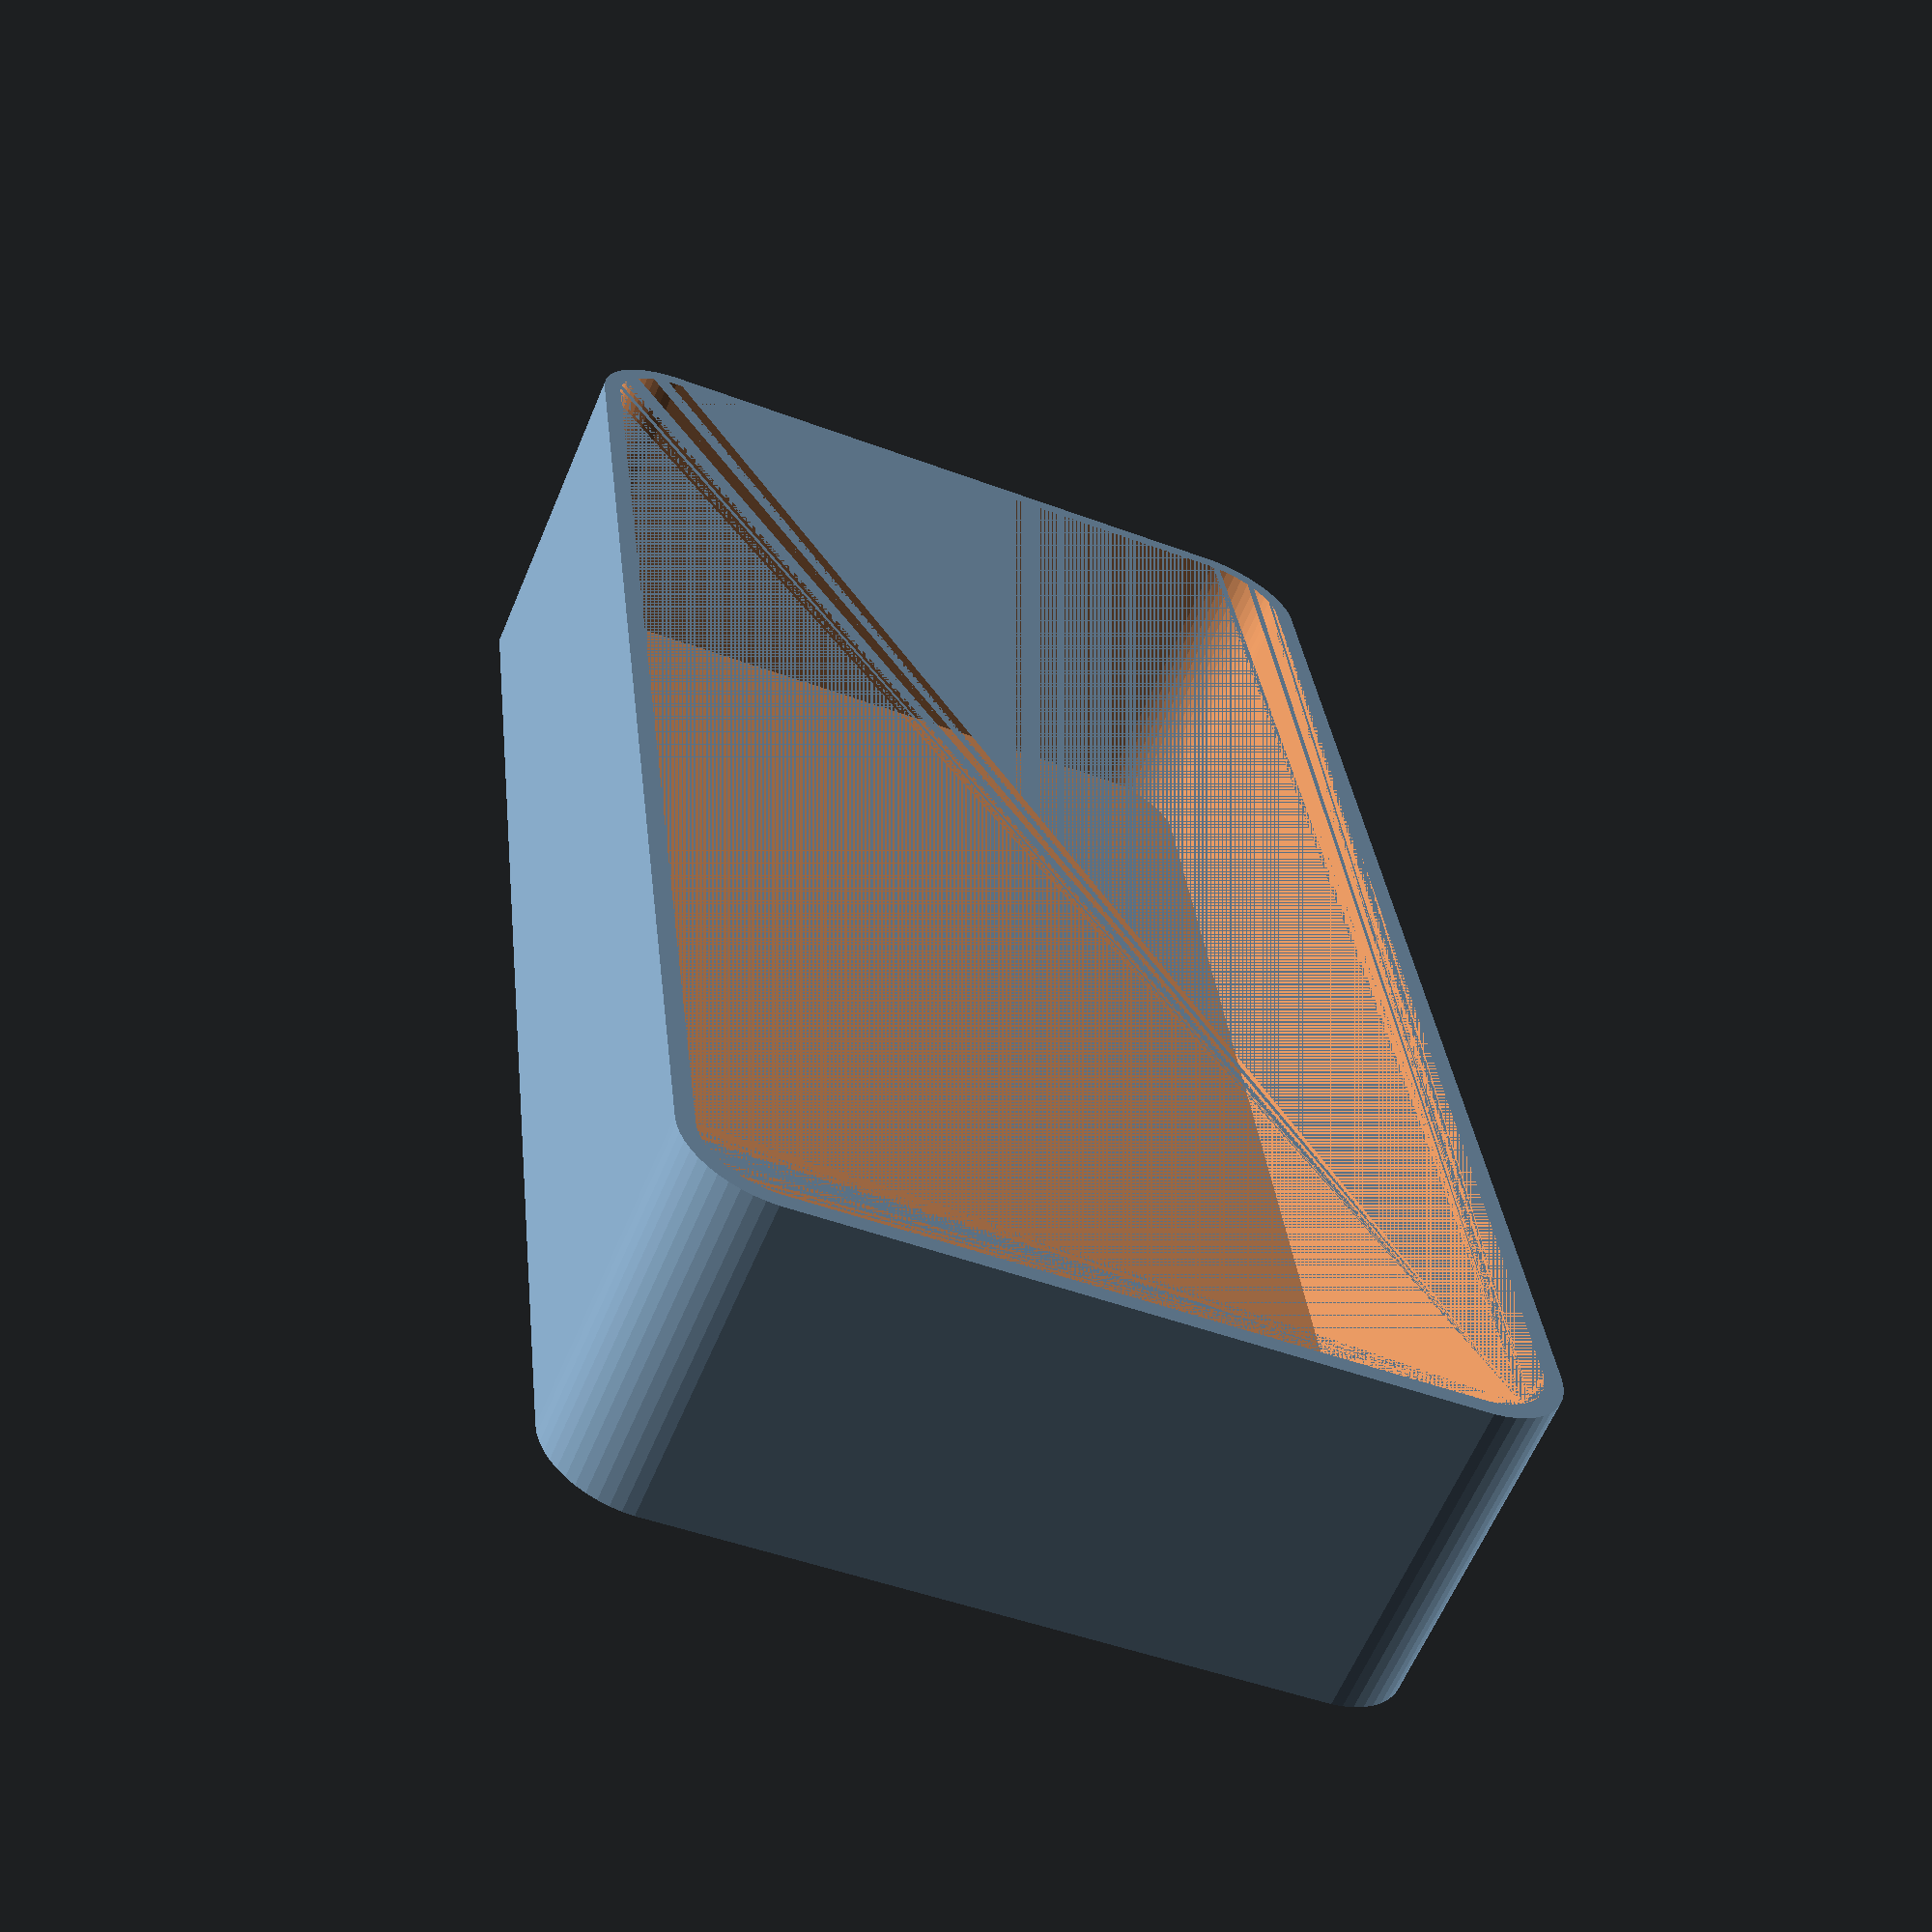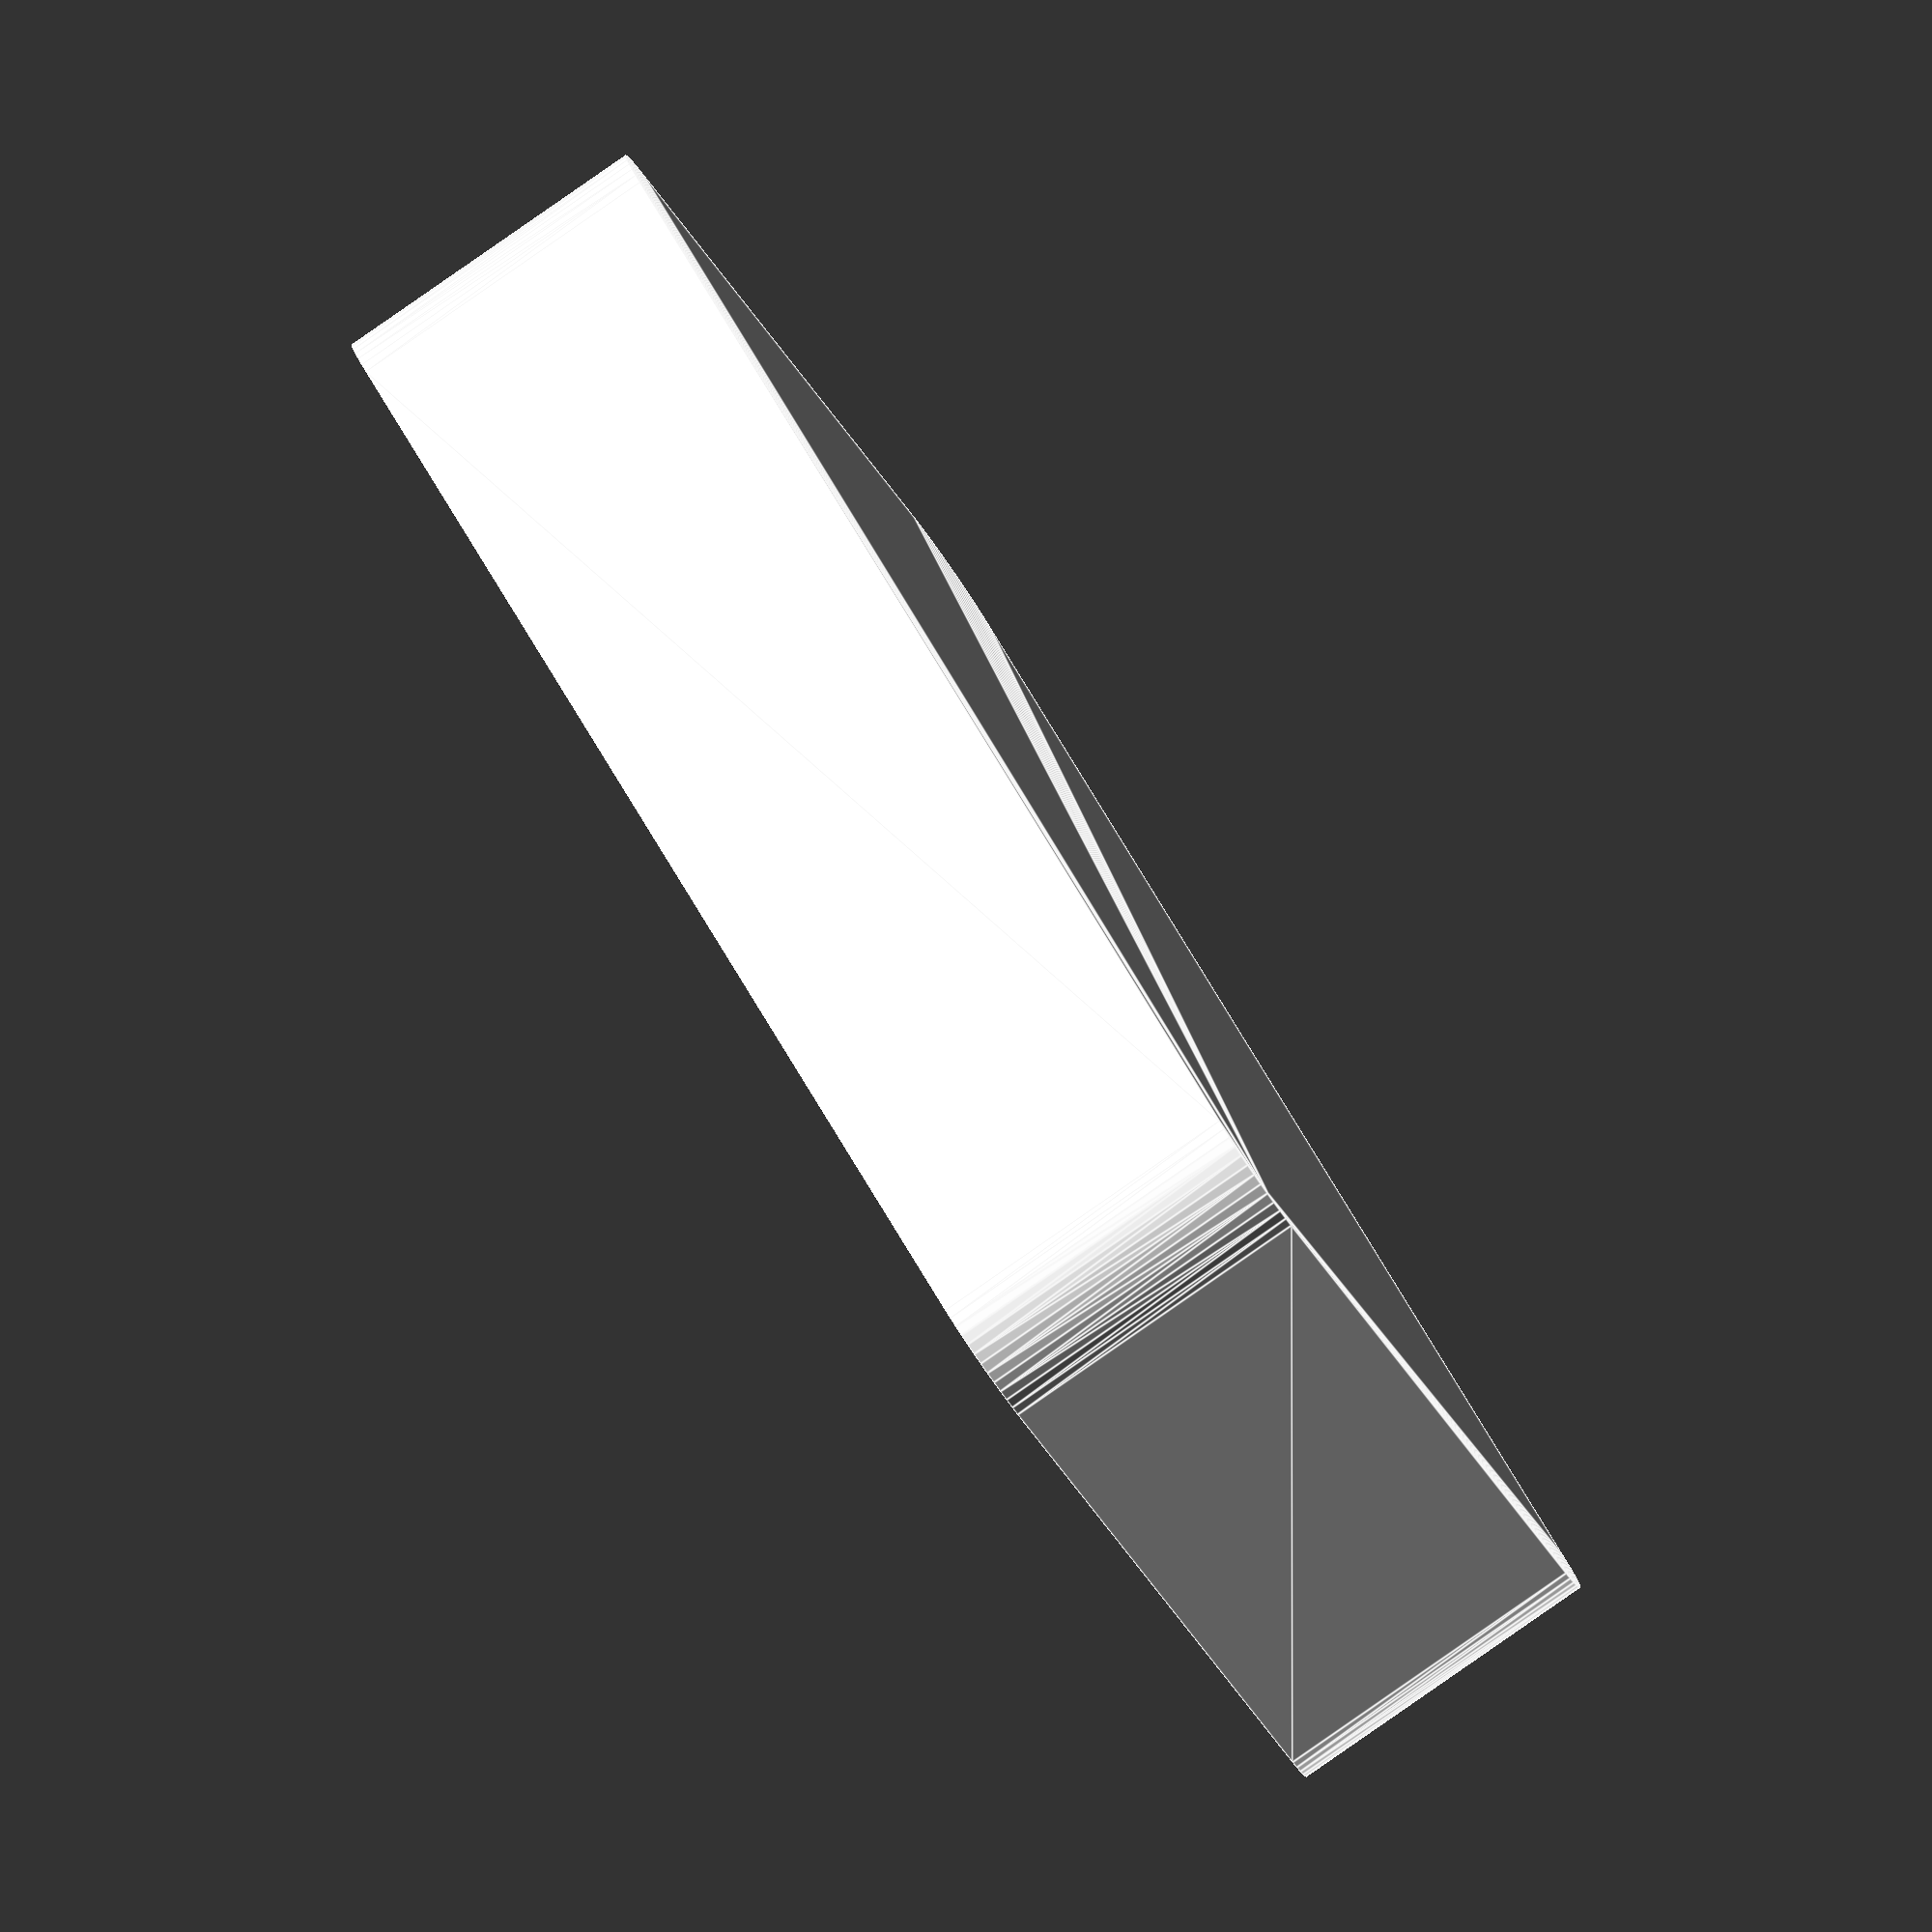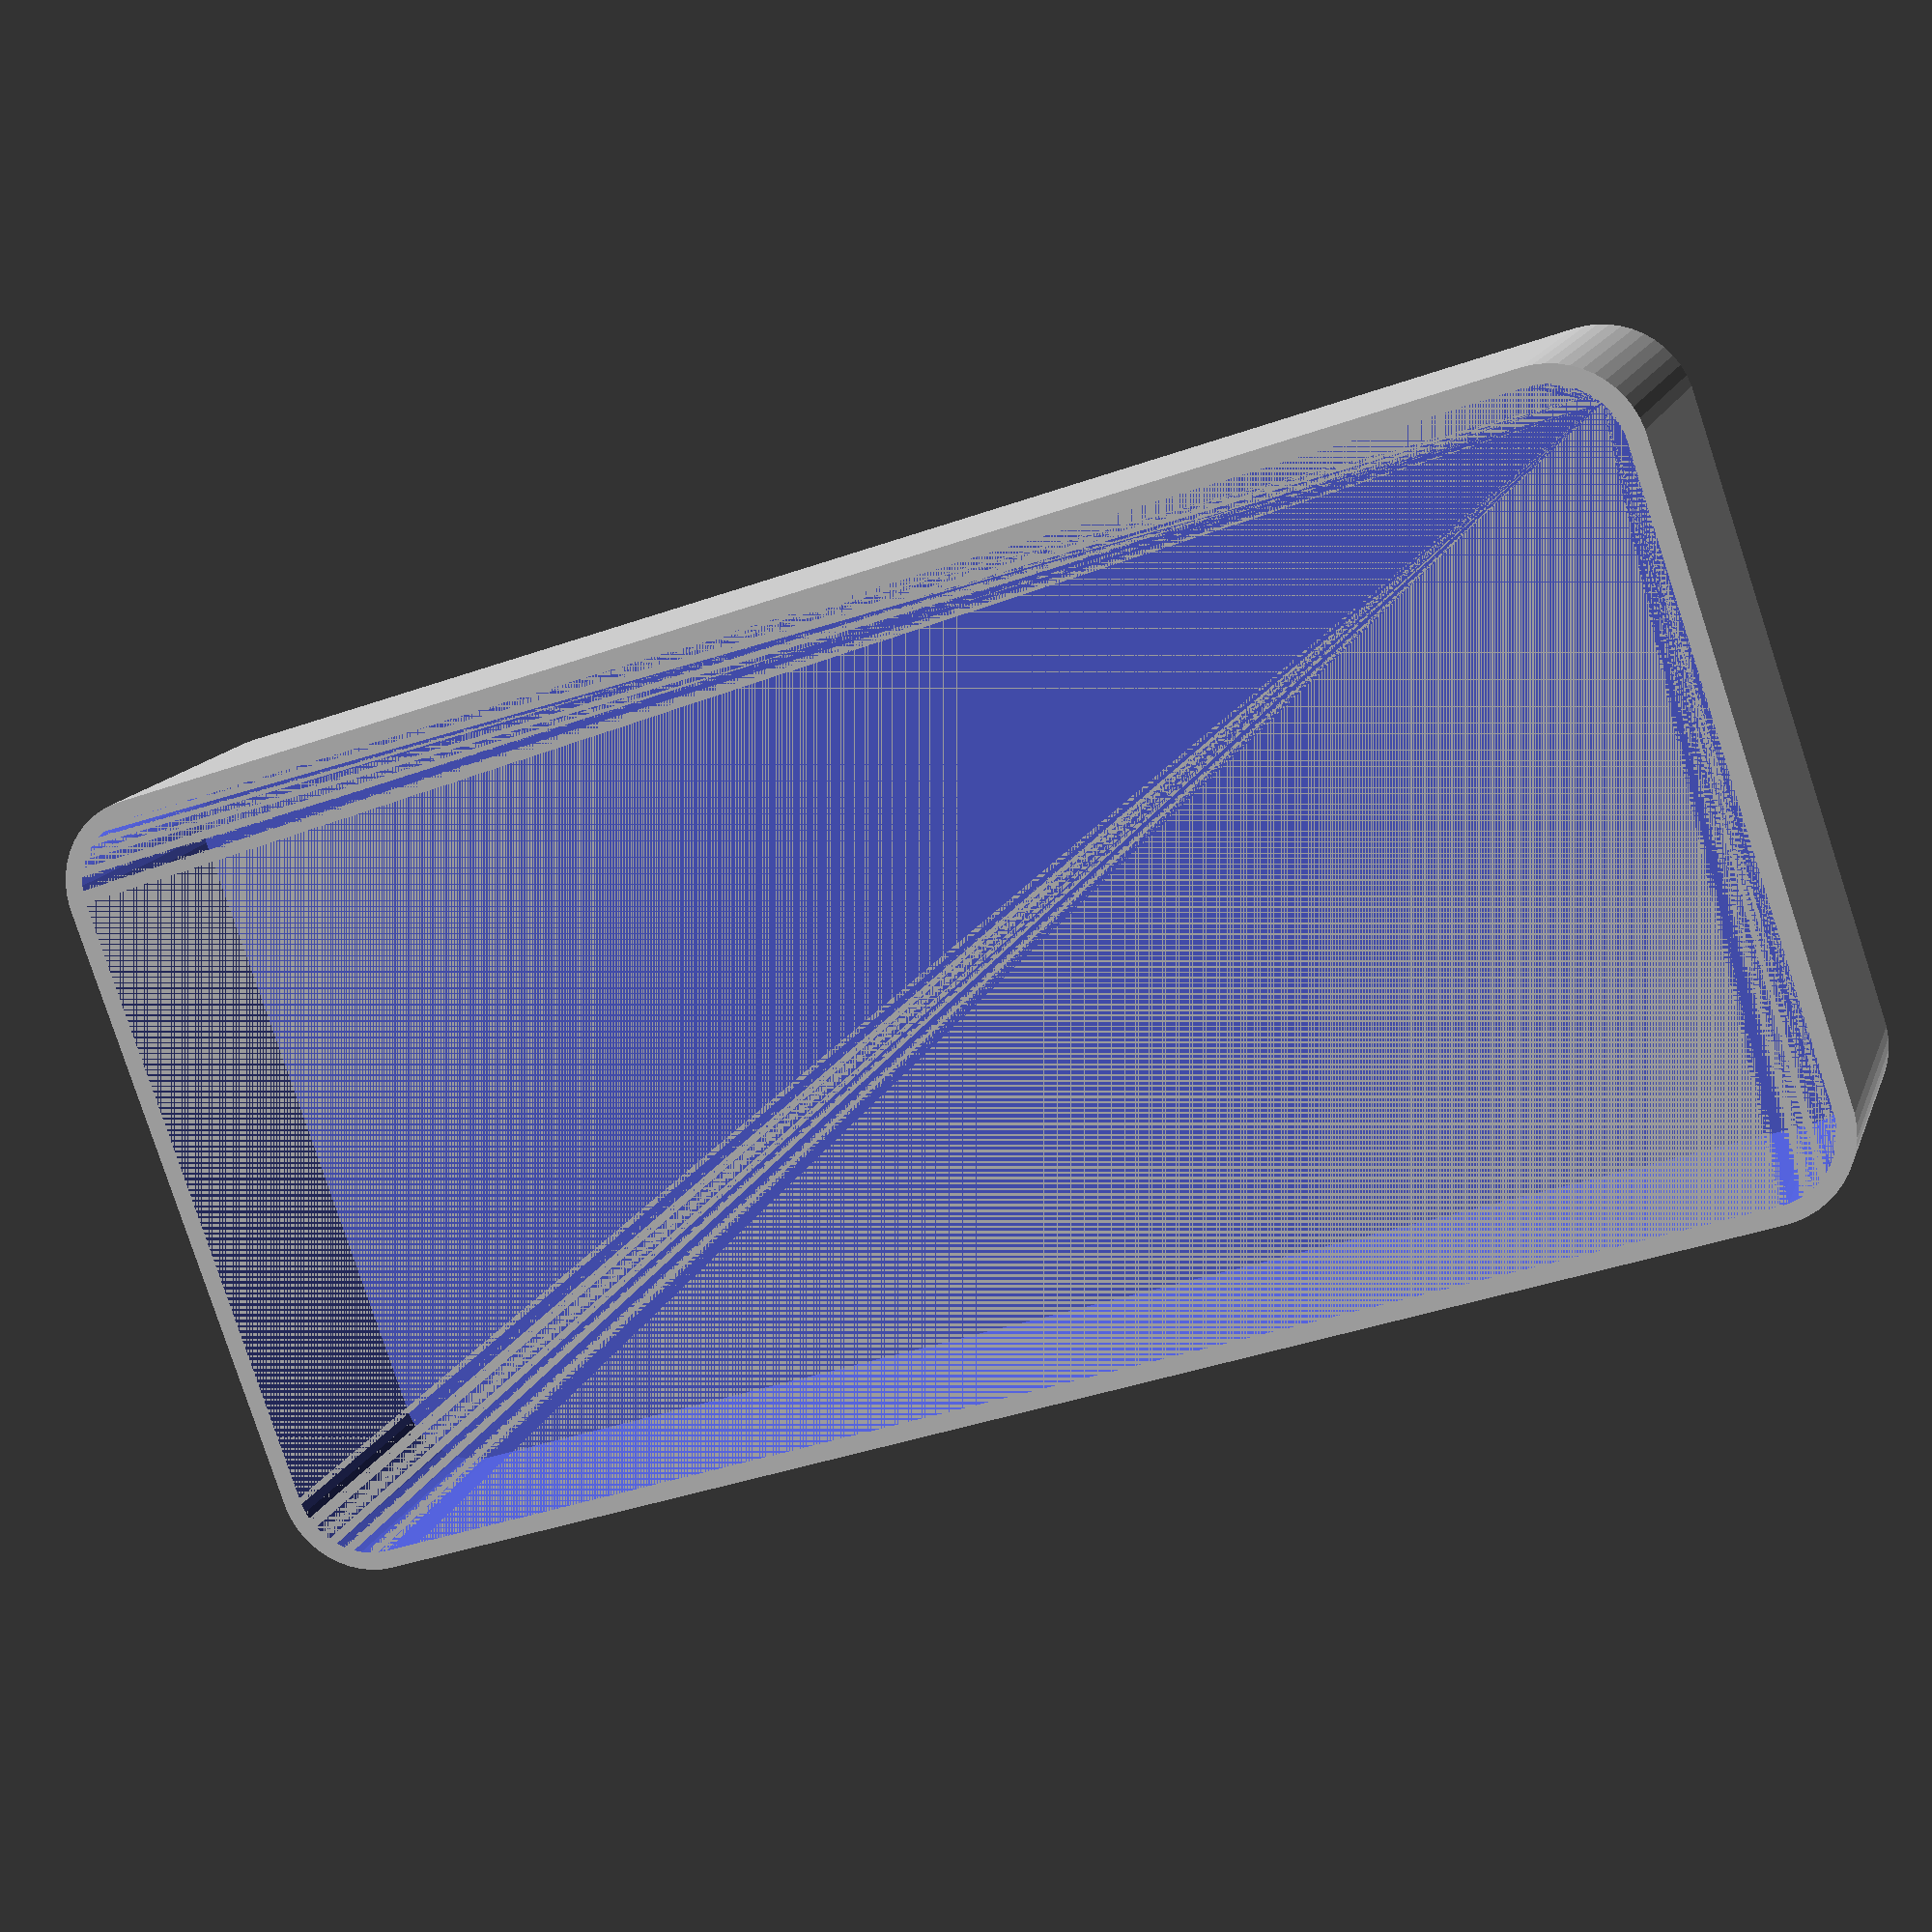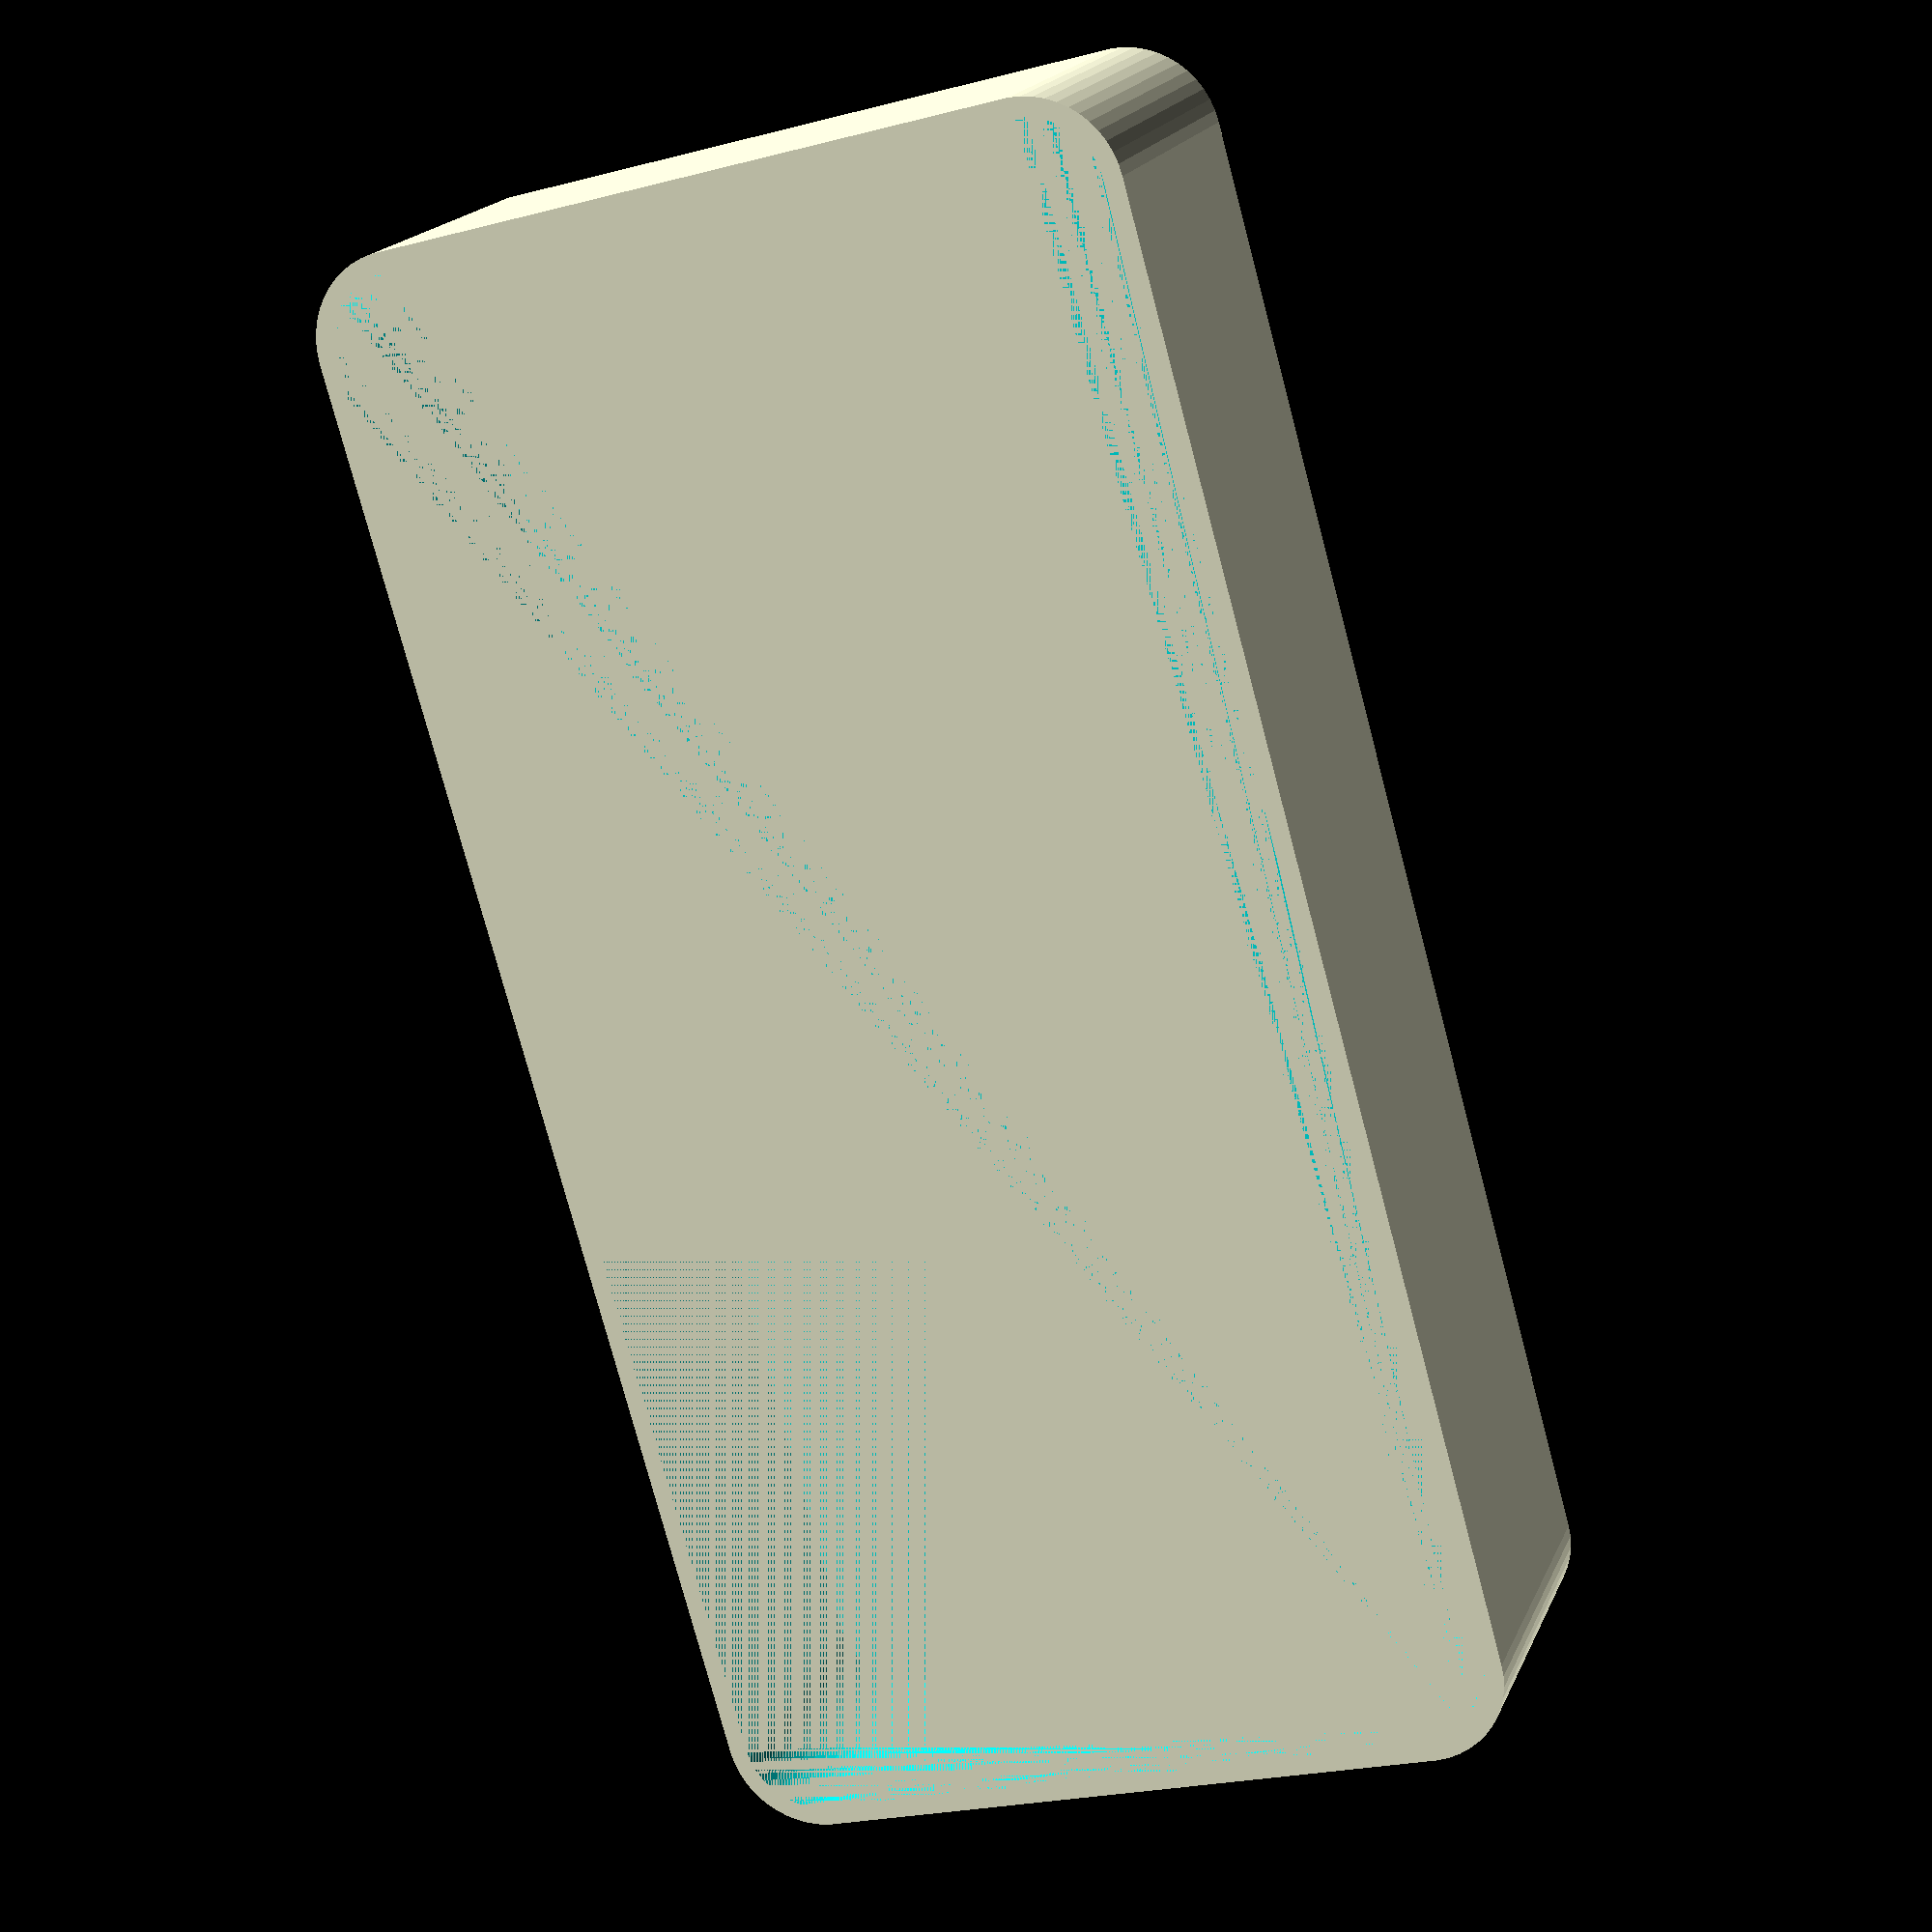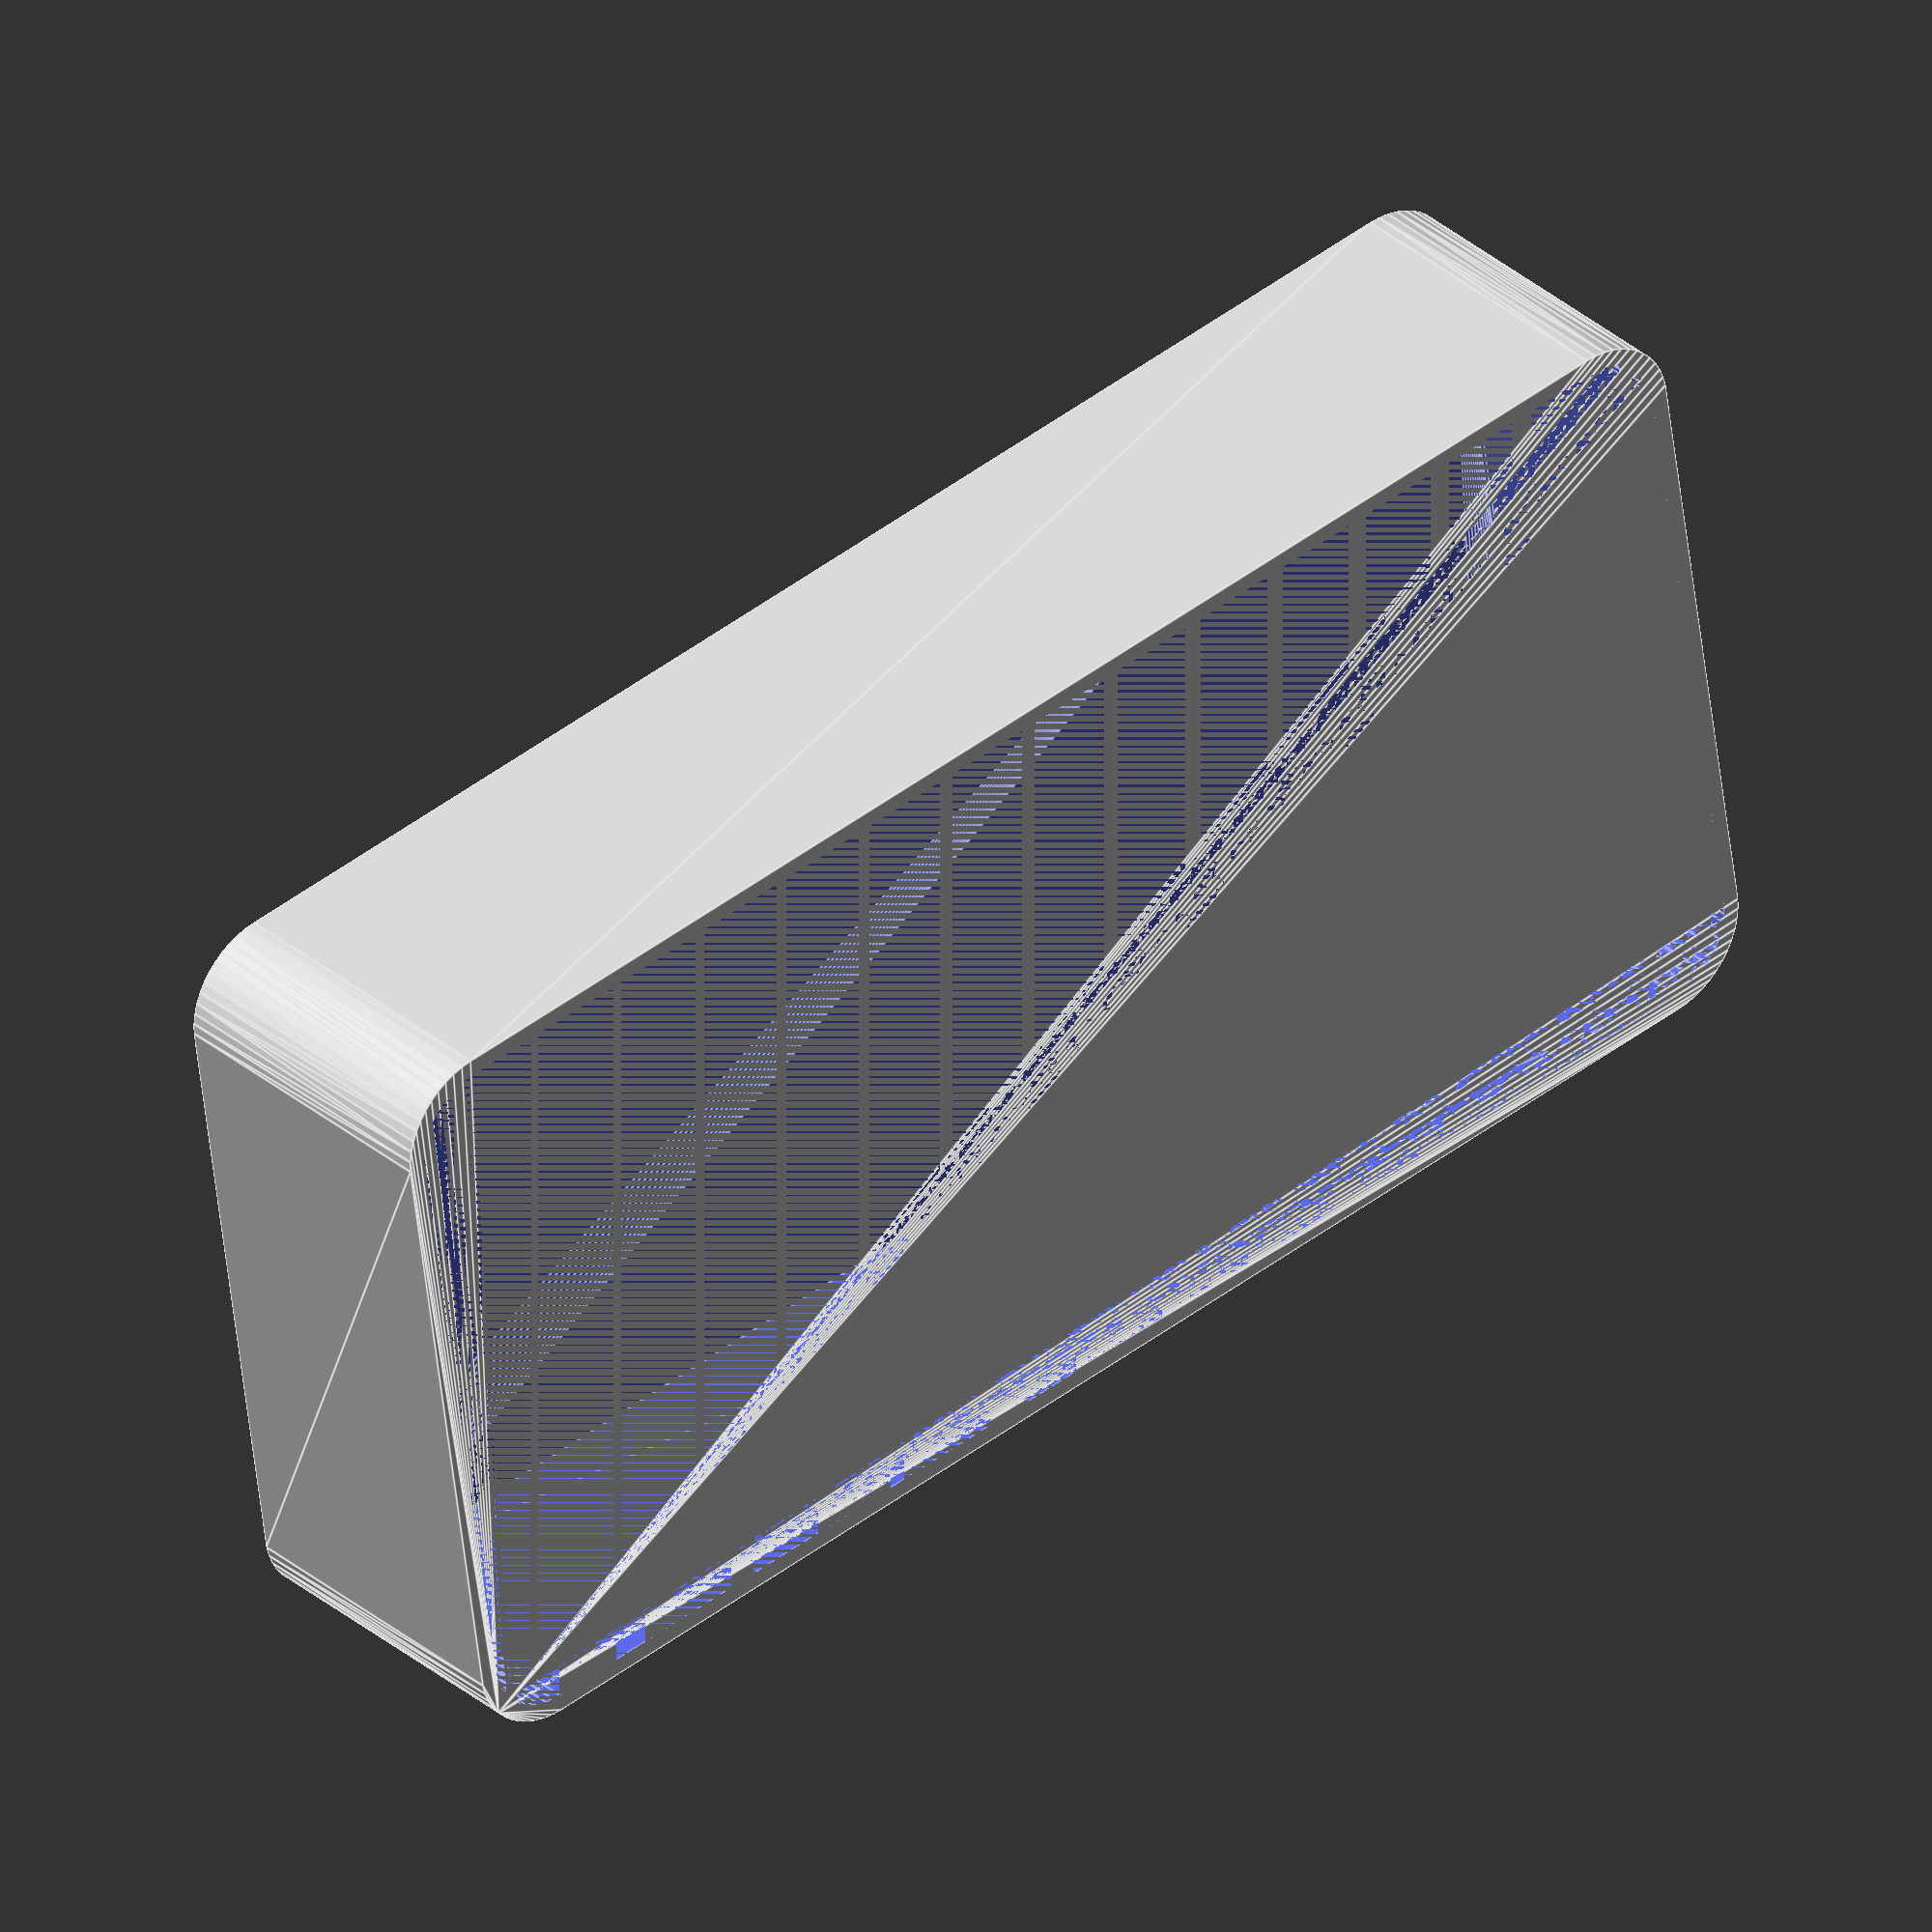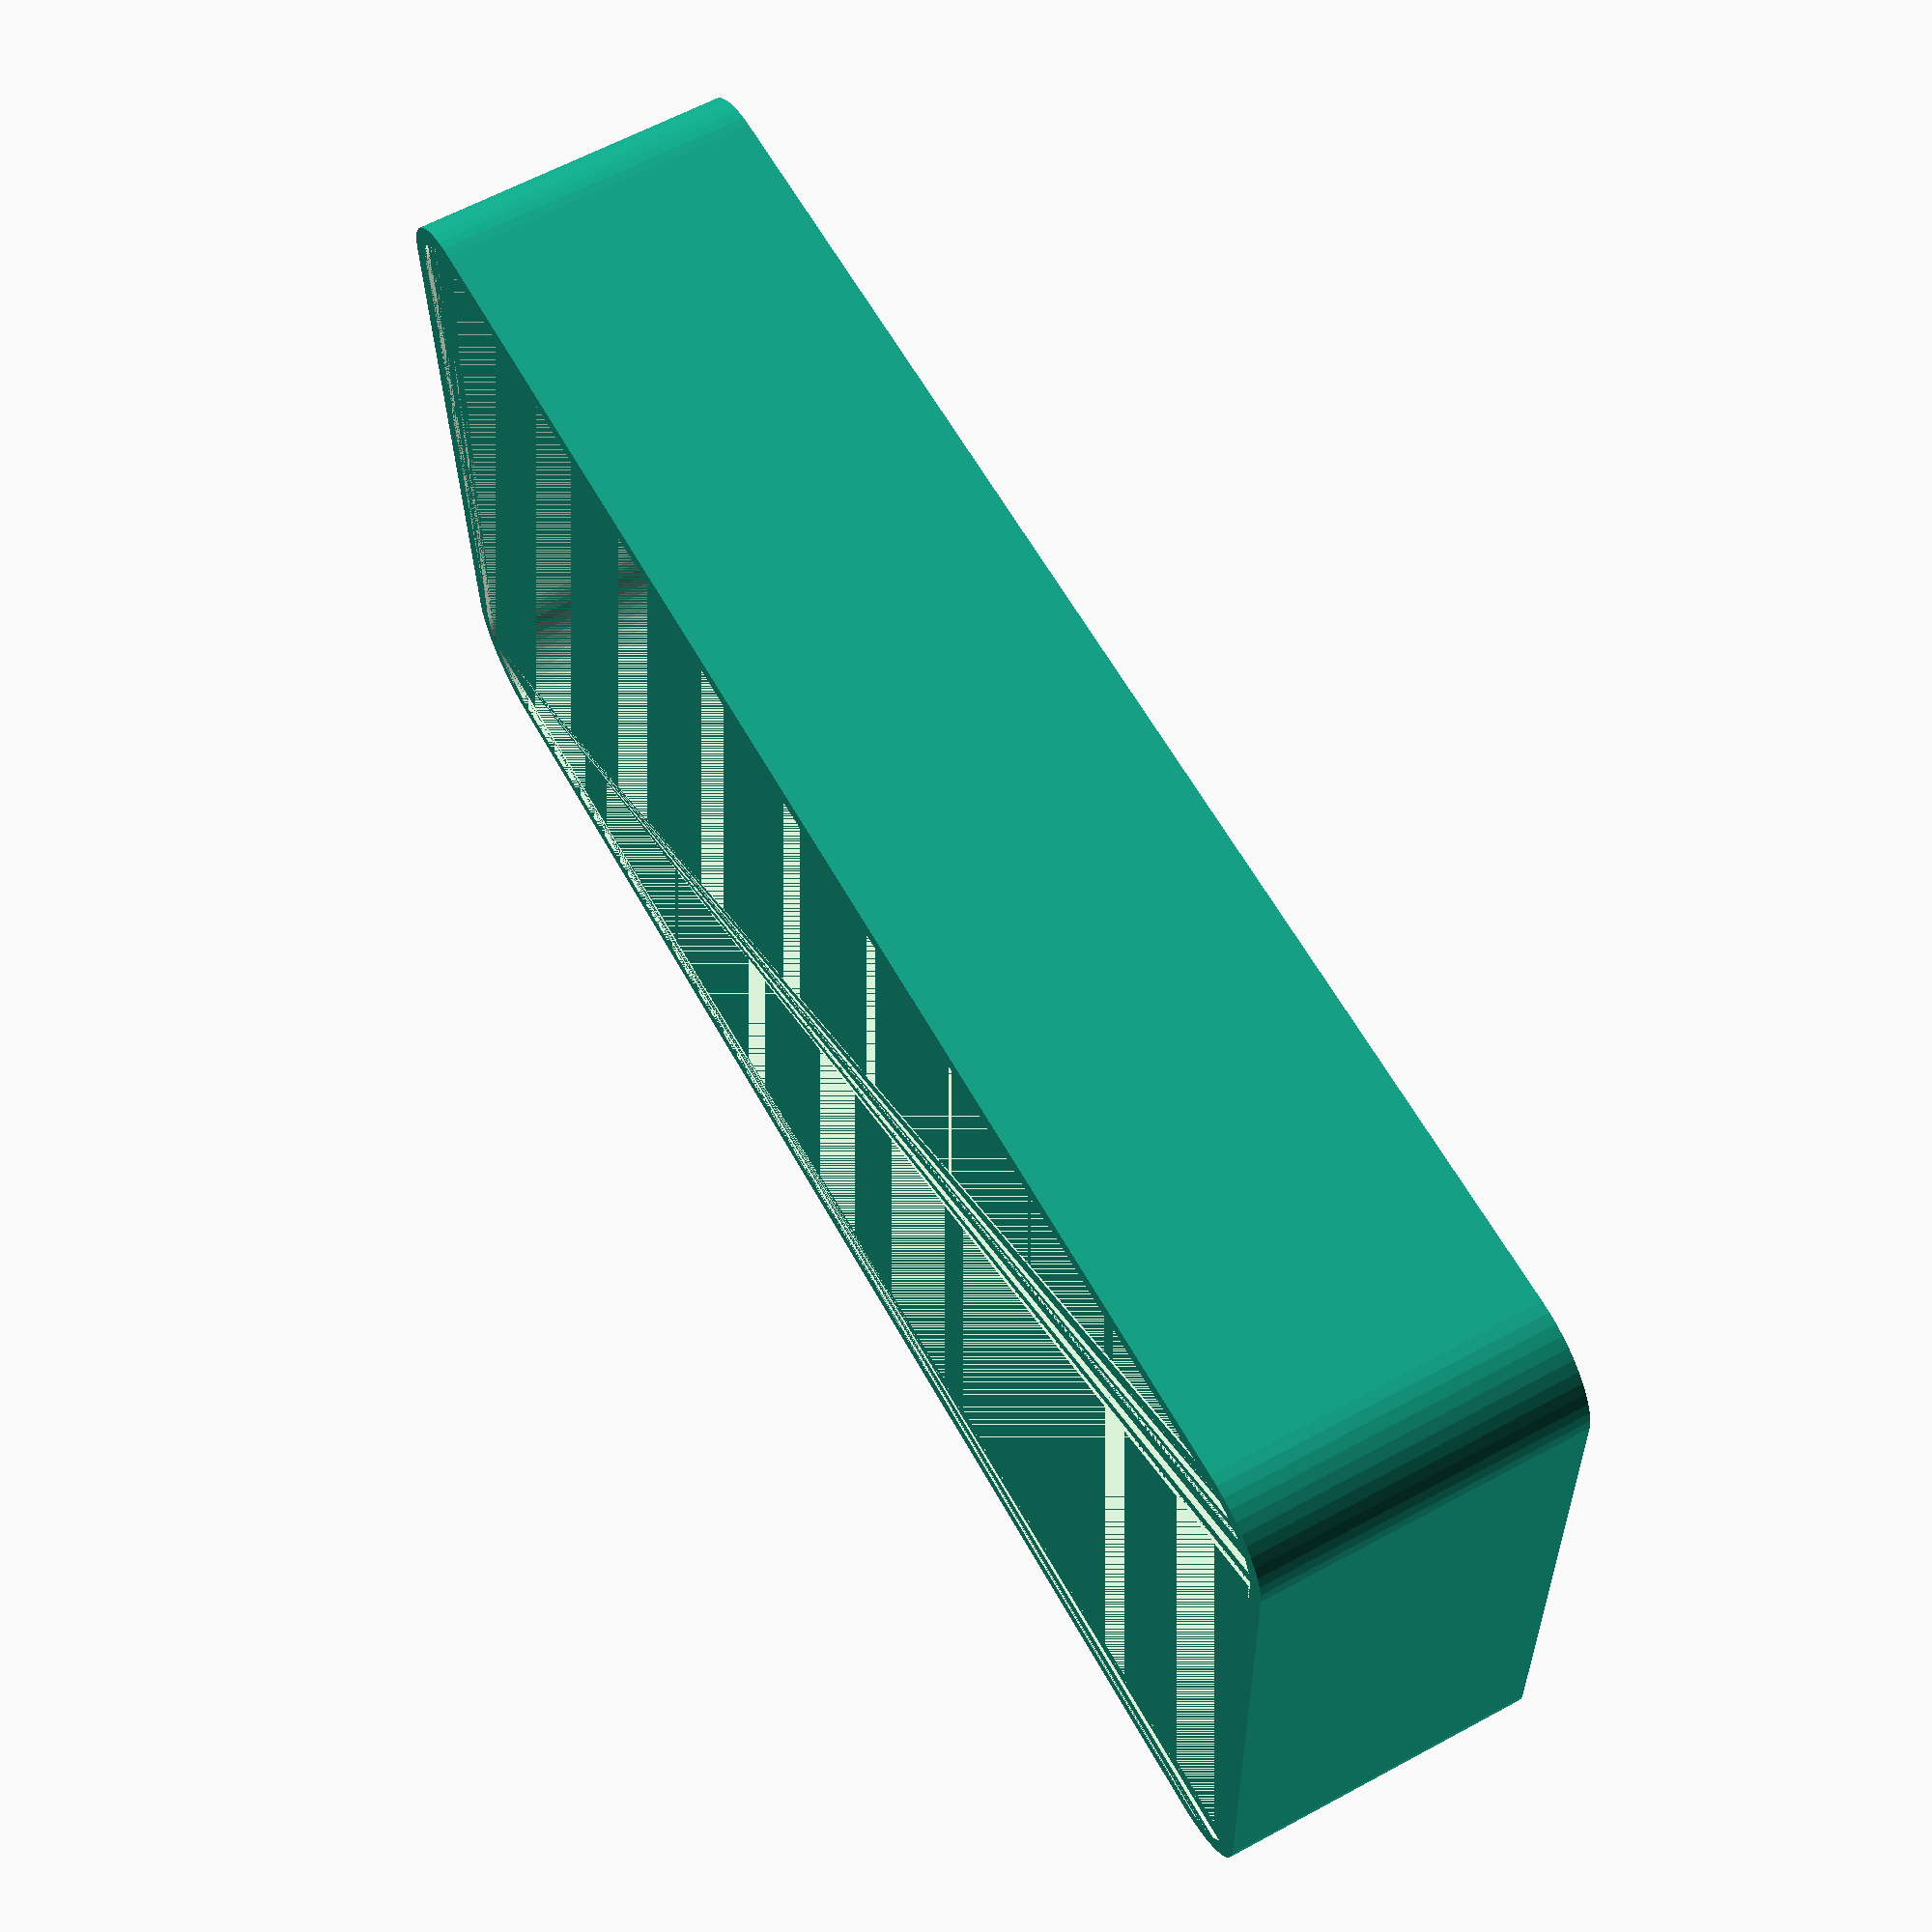
<openscad>
$fn = 50;


difference() {
	union() {
		hull() {
			translate(v = [-17.5000000000, 40.0000000000, 0]) {
				cylinder(h = 18, r = 5);
			}
			translate(v = [17.5000000000, 40.0000000000, 0]) {
				cylinder(h = 18, r = 5);
			}
			translate(v = [-17.5000000000, -40.0000000000, 0]) {
				cylinder(h = 18, r = 5);
			}
			translate(v = [17.5000000000, -40.0000000000, 0]) {
				cylinder(h = 18, r = 5);
			}
		}
	}
	union() {
		translate(v = [0, 0, 2]) {
			hull() {
				translate(v = [-17.5000000000, 40.0000000000, 0]) {
					cylinder(h = 16, r = 4);
				}
				translate(v = [17.5000000000, 40.0000000000, 0]) {
					cylinder(h = 16, r = 4);
				}
				translate(v = [-17.5000000000, -40.0000000000, 0]) {
					cylinder(h = 16, r = 4);
				}
				translate(v = [17.5000000000, -40.0000000000, 0]) {
					cylinder(h = 16, r = 4);
				}
			}
		}
	}
}
</openscad>
<views>
elev=61.6 azim=173.6 roll=337.3 proj=p view=solid
elev=84.2 azim=223.2 roll=124.8 proj=o view=edges
elev=346.2 azim=71.1 roll=15.4 proj=p view=wireframe
elev=161.4 azim=344.4 roll=162.1 proj=p view=solid
elev=326.9 azim=261.7 roll=319.5 proj=o view=edges
elev=118.0 azim=88.7 roll=118.9 proj=p view=wireframe
</views>
